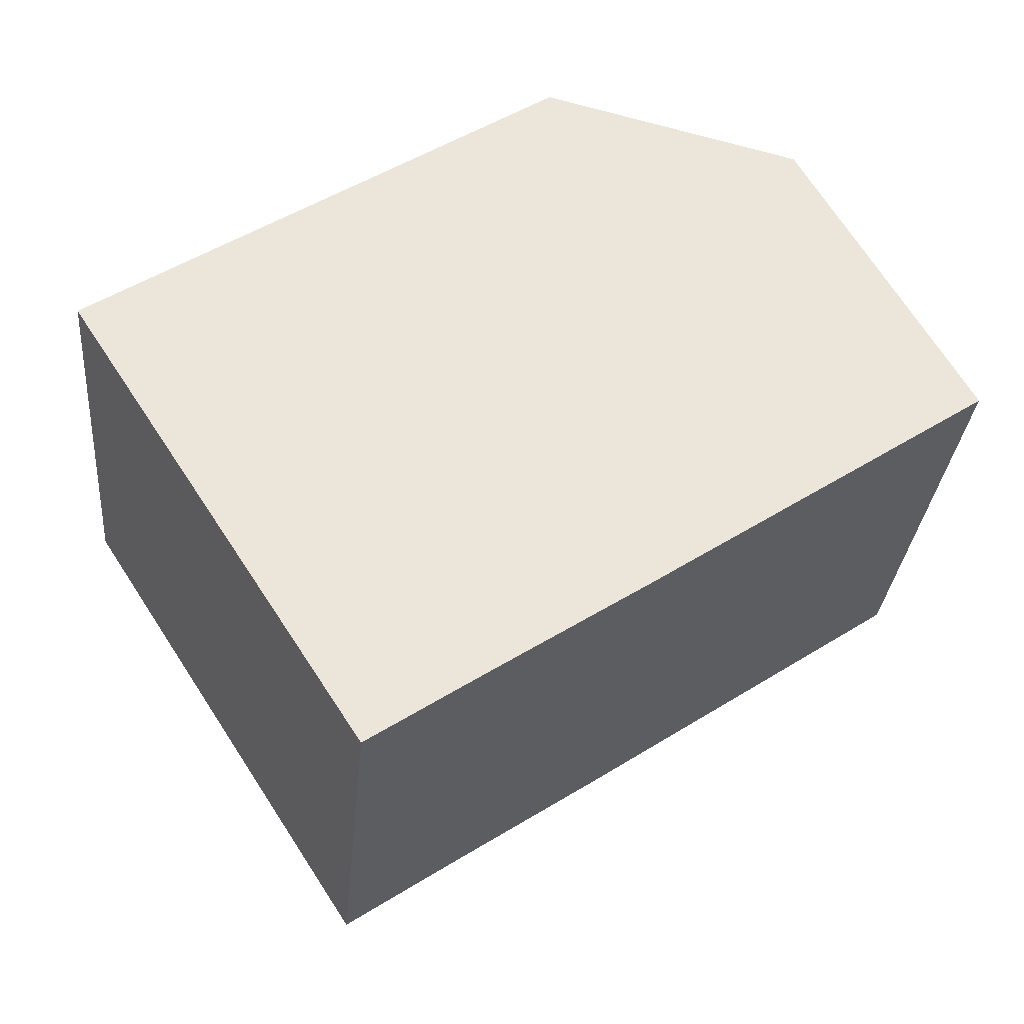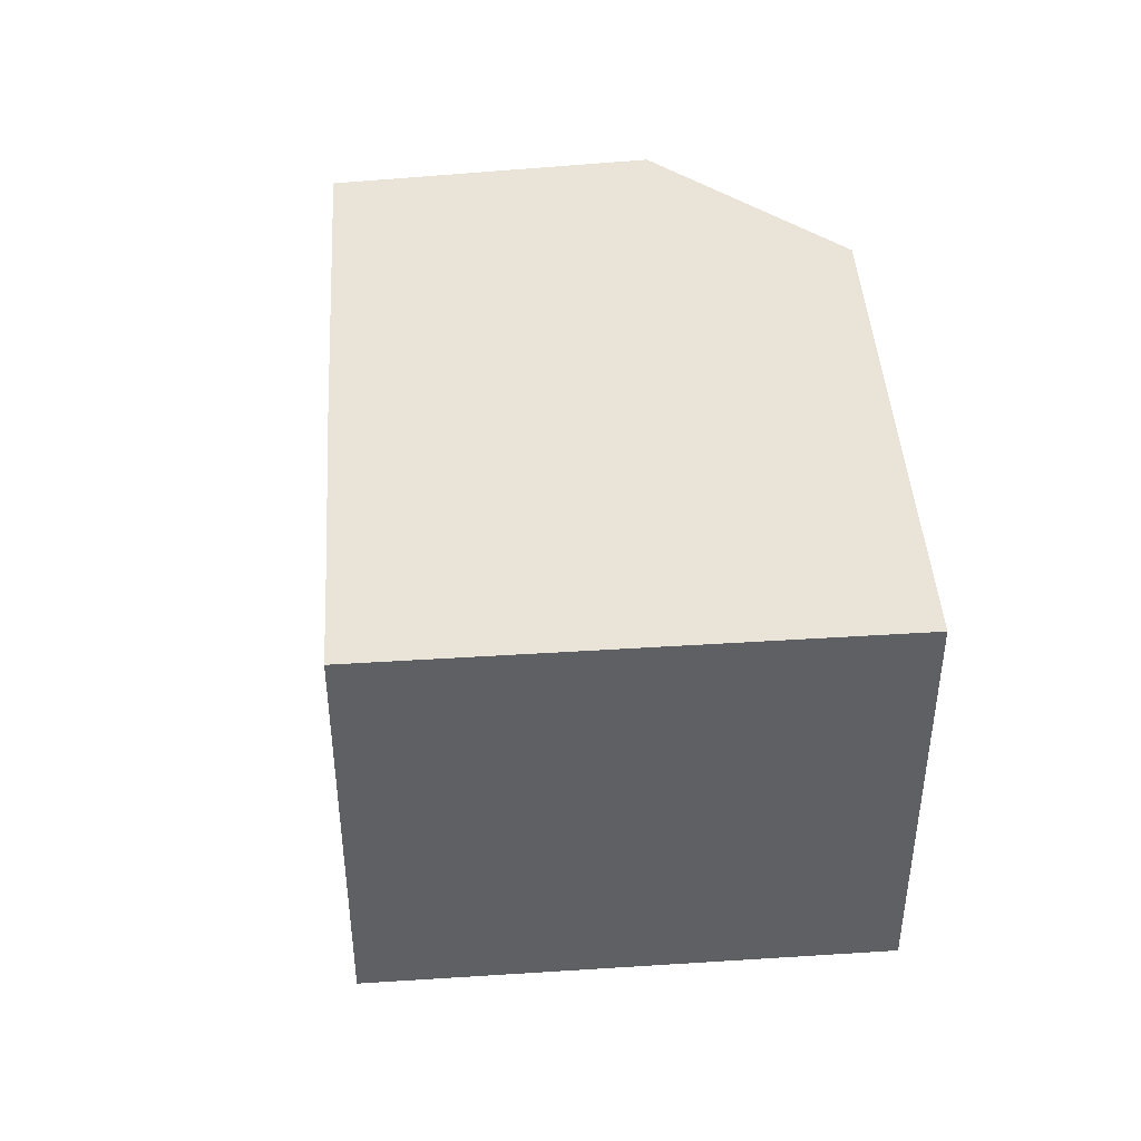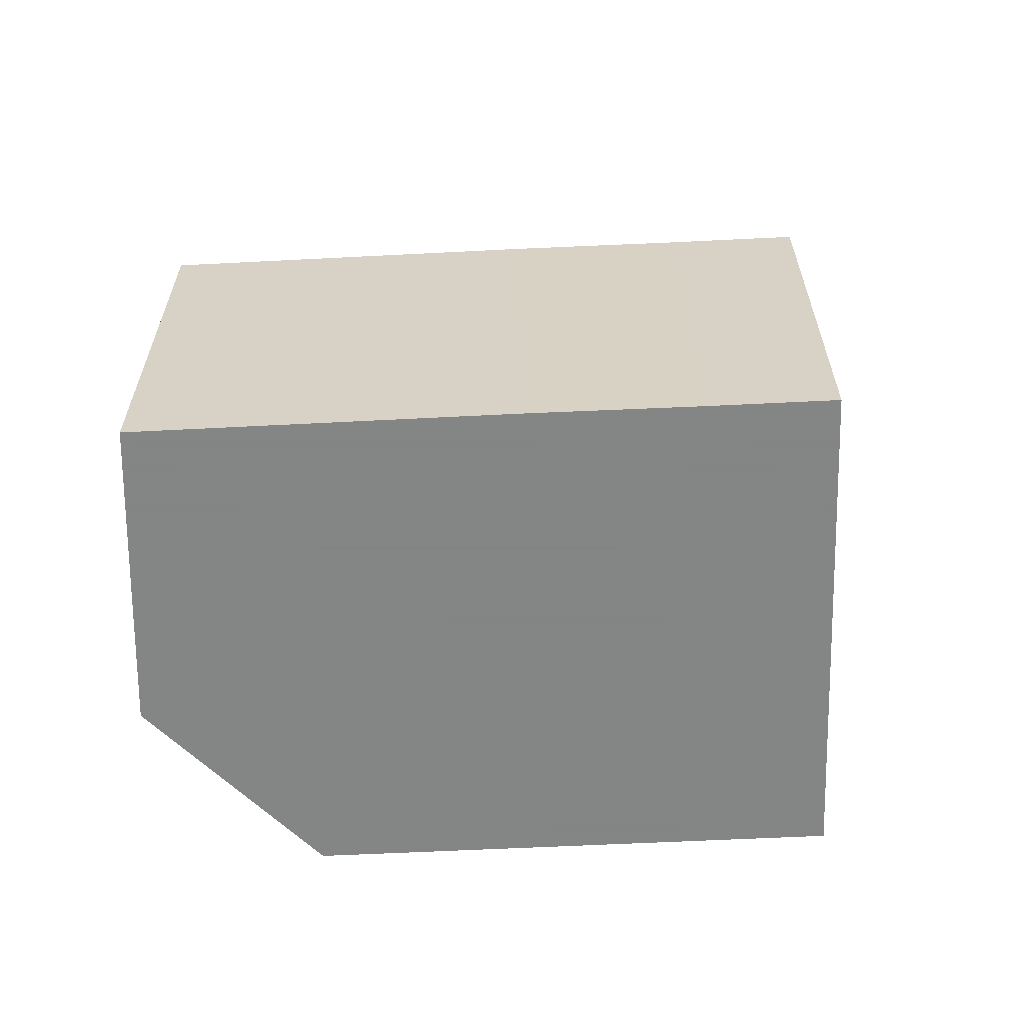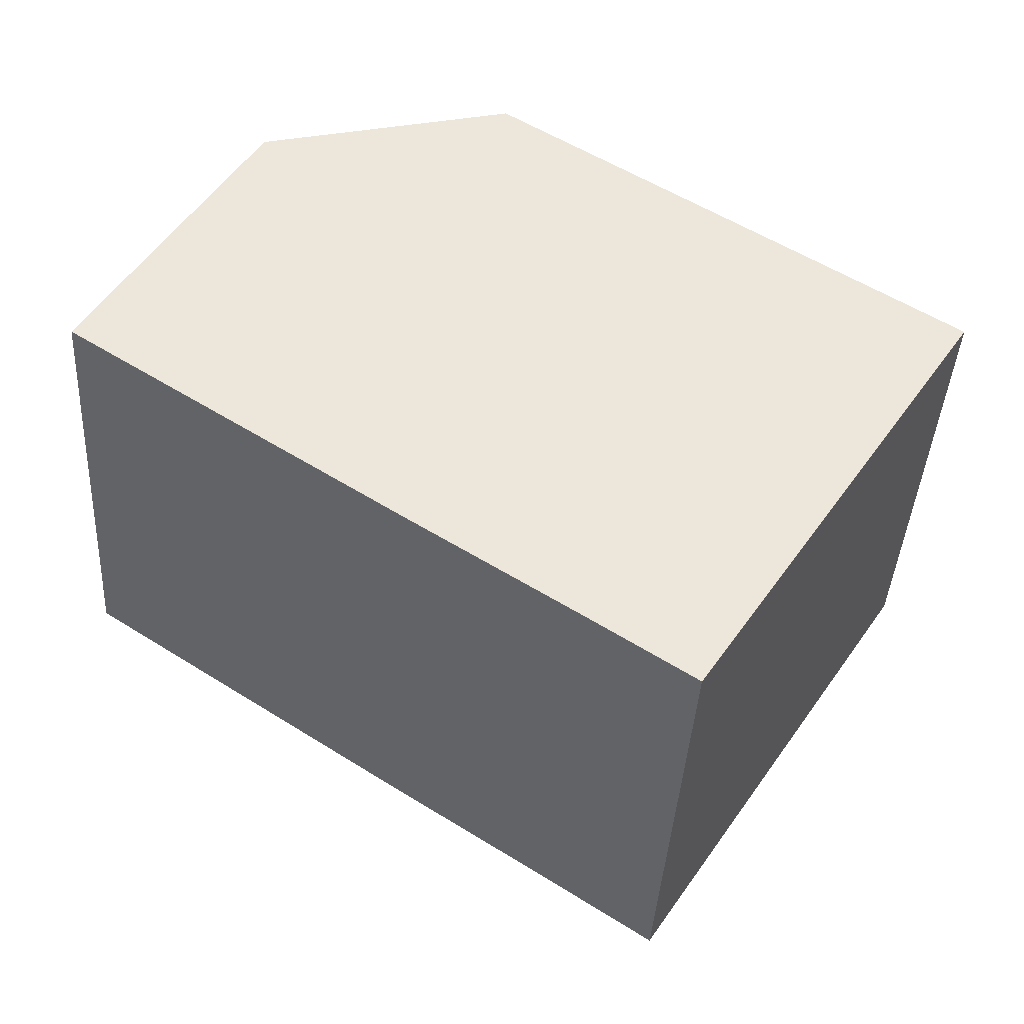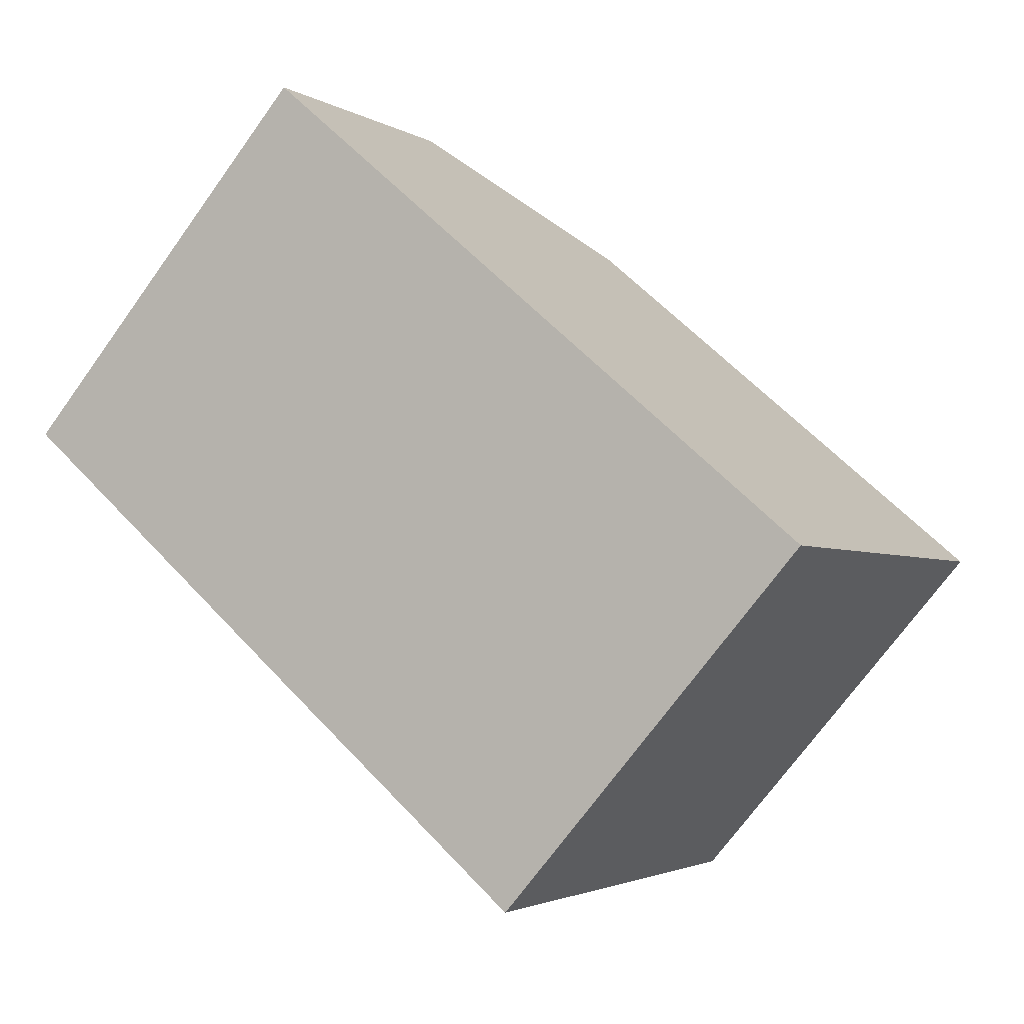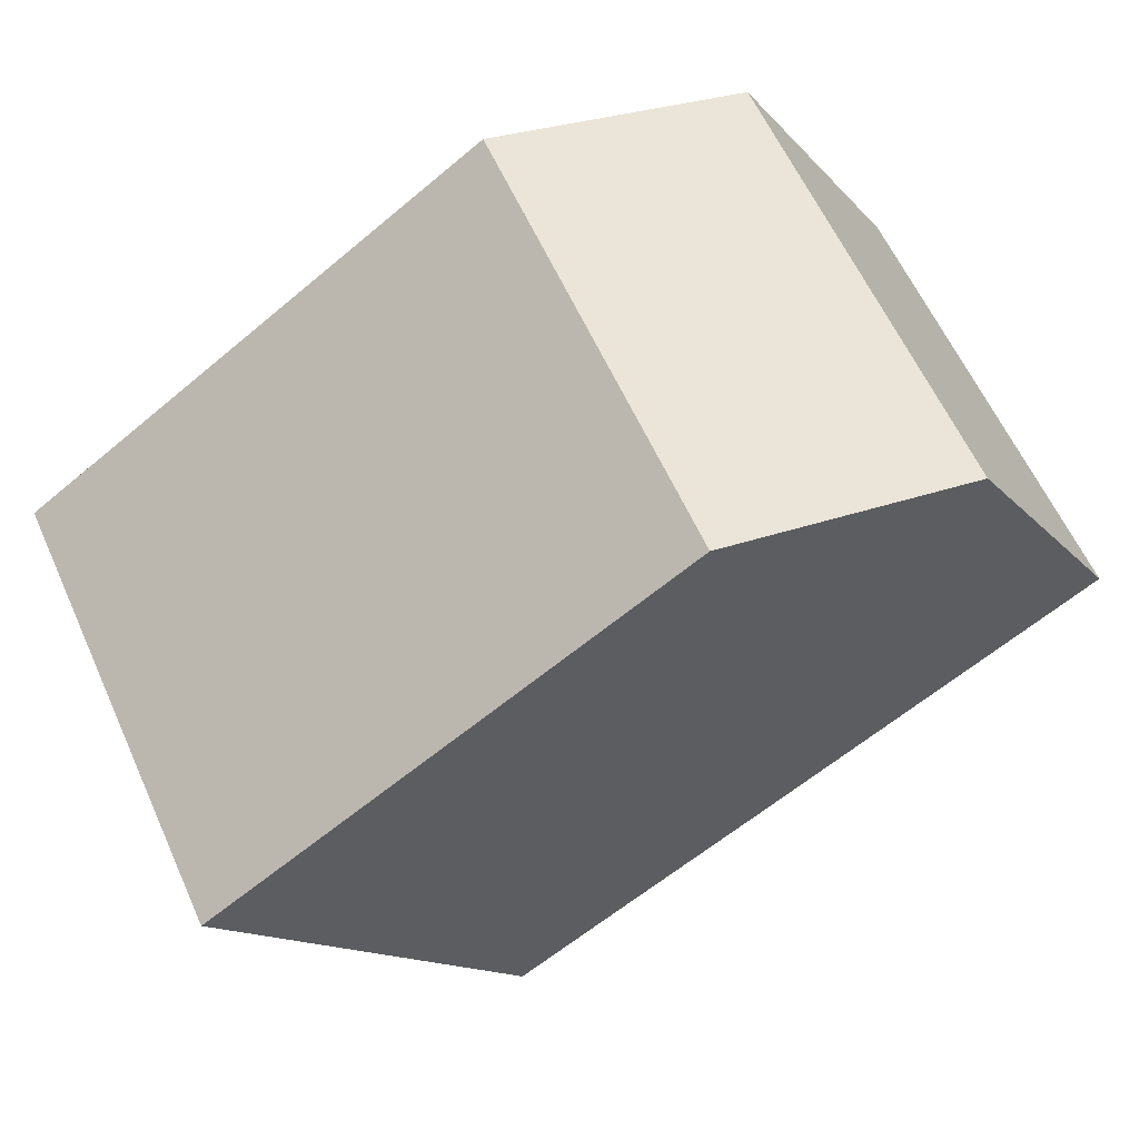
<metadata>
{"format":"obj","ext":"obj","renderer":"f3d","projection":"perspective","resolution":1024,"background":"white","views":[{"elev":-31.0,"azim":-5.2,"up":"+Z"},{"elev":43.5,"azim":-127.2,"up":"+Y"},{"elev":-61.6,"azim":149.2,"up":"+Y"},{"elev":-40.6,"azim":176.7,"up":"+Z"},{"elev":-72.2,"azim":144.1,"up":"+Z"},{"elev":60.8,"azim":-24.3,"up":"+Z"}]}
</metadata>
<code>
g default
v 3.386 0 -6.238
v 13.59 0 0.5893
v 10.2 0 6.572
v 8.47 0 9.607
v 0.5924 0 11.6
v -6.904 0 6.605
v -13.6 0 2.146
v -6.846 0 -8.295
v -4.71 0 -11.6
v -1.258 0 -9.296
v 3.386 13.66 -6.238
v 13.59 13.66 0.5893
v 10.2 13.66 6.572
v 8.47 13.66 9.607
v 0.5924 13.66 11.6
v -6.904 13.66 6.605
v -13.6 13.66 2.146
v -6.846 13.66 -8.295
v -4.71 13.66 -11.6
v -1.258 13.66 -9.296
f 6 4 5
f 4 6 3
f 7 3 6
f 3 7 2
f 2 7 1
f 8 1 7
f 1 8 10
f 9 10 8
f 15 14 16
f 13 16 14
f 16 13 17
f 12 17 13
f 11 17 12
f 17 11 18
f 20 18 11
f 18 20 19
f 5 4 14
f 14 15 5
f 6 5 15
f 15 16 6
f 4 3 13
f 13 14 4
f 7 6 16
f 16 17 7
f 3 2 12
f 12 13 3
f 2 1 11
f 11 12 2
f 8 7 17
f 17 18 8
f 1 10 20
f 20 11 1
f 10 9 19
f 19 20 10
f 9 8 18
f 18 19 9

</code>
